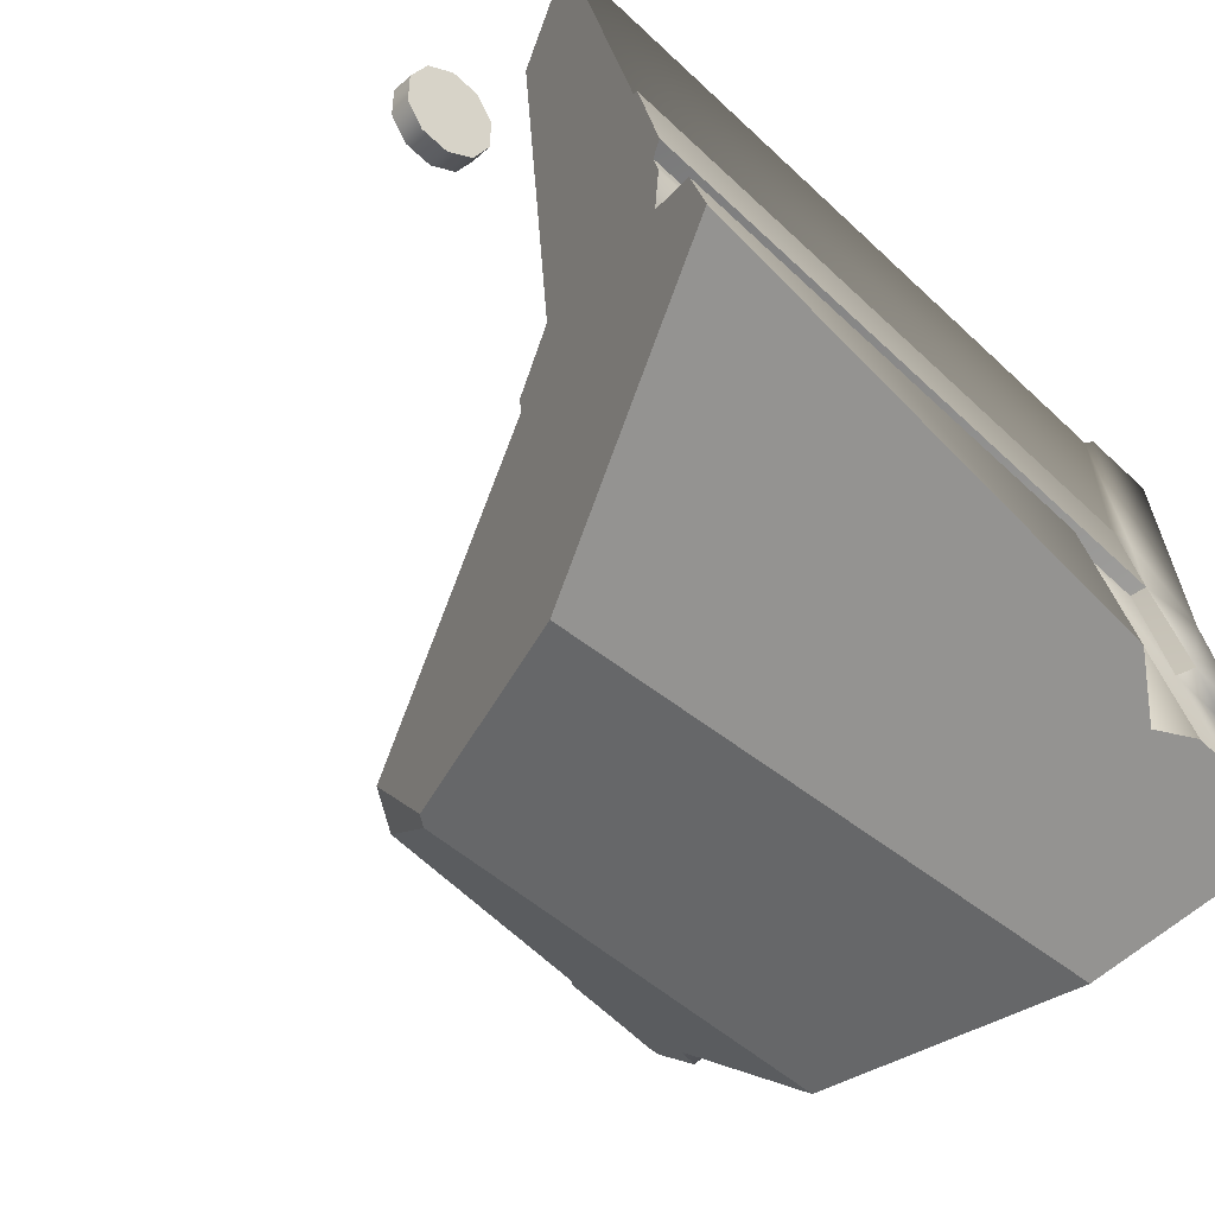
<metadata>
{"format":"obj","ext":"obj","renderer":"f3d","projection":"perspective","resolution":1024,"background":"white","views":[{"elev":-62.3,"azim":-43.5,"up":"+Y"}]}
</metadata>
<code>
g machine1_sh_2
v 0.1223 -0.03235 0.1968
v 0.1497 -0.01249 0.1703
v 0.1644 -0.001265 0.1822
v 0.1894 -0.0843 0.1905
v 0.1889 0.007976 0.1824
v 0.2267 -0.08365 0.1894
v 0.1939 -0.08238 0.1997
v 0.2275 -0.08256 0.161
v 0.1915 0.009537 0.1909
v 0.2343 -0.08253 0.1977
v 0.1769 0.04927 0.1915
v 0.2346 -0.08092 0.1595
v 0.222 0.008935 0.06697
v 0.232 0.01833 0.1917
v 0.1901 0.05558 0.1915
v 0.2355 0.01269 0.1869
v 0.1802 0.05256 0.1884
v 0.2349 0.01058 0.06506
v 0.2348 0.1888 0.1906
v 0.1891 0.1858 0.1874
v 0.2355 0.05054 0.06495
v 0.2349 0.1865 0.1253
v 0.1931 0.1896 0.1904
v 0.2348 0.1898 0.1301
v 0.23 0.05769 0.06599
v 0.1936 0.1893 0.1285
v 0.1912 0.1853 0.1299
v 0.227 0.05266 0.05779
v 0.1901 0.06329 0.07004
v 0.1819 0.05132 0.07497
v 0.1892 0.05966 0.07829
v 0.1875 0.05394 0.06149
v 0.1662 0.04947 0.03683
v 0.1628 0.04258 0.03375
v 0.2216 0.00909 -0.1757
v 0.2269 0.009773 -0.1763
v 0.2349 0.01177 -0.178
v 0.2335 0.01032 -0.1769
v 0.2351 0.04861 -0.206
v 0.232 0.04939 -0.2066
v 0.2305 0.05101 -0.2078
v 0.2074 0.04986 -0.2064
v 0.1673 0.04952 -0.2053
v 0.1661 0.0472 -0.2035
v 0.1614 0.04256 -0.1999
v 0.1297 -0.153 0.2078
v 0.1597 -0.1613 0.1839
v 0.1753 -0.1685 0.1973
v 0.1893 -0.1737 0.1984
v 0.2331 -0.1898 0.1991
v -0.162 0.05176 0.1901
v -0.162 0.05046 0.1913
v -0.1617 0.05298 0.1884
v -0.2069 0.1857 0.1876
v -0.1818 0.1851 0.1297
v -0.1125 0.05176 0.07506
v -0.09516 0.04942 0.03664
v -0.09328 0.0459 0.03507
v -0.1282 -0.05785 0.1992
v -0.136 -0.03227 0.1968
v -0.1313 -0.01269 0.1702
v -0.1406 -0.0008444 0.1824
v -0.1419 0.002848 0.1825
v -0.1437 0.00839 0.1823
v -0.148 0.01007 0.1909
v -0.09124 0.0426 0.03297
v 0.02592 0.04254 -0.197
v 0.0001323 0.04254 -0.1795
v 0.2289 -0.1024 -0.09109
v 0.233 -0.1765 0.0783
v -0.04 -0.06847 0.002519
v 0.01353 -0.01683 -0.1515
v 0.006473 -0.01699 -0.1467
v 0.1189 0.09167 0.09767
v 0.103 0.07702 0.09152
v 0.08127 0.07166 0.08926
v 0.04367 0.09167 0.09767
v 0.08127 0.08028 0.06874
v 0.103 0.08564 0.07099
v 0.05956 0.07702 0.09152
v 0.103 0.1464 0.1206
v 0.1189 0.1003 0.07714
v 0.05956 0.08564 0.07099
v 0.04367 0.1003 0.07714
v 0.1247 0.1117 0.1061
v 0.05956 0.1464 0.1206
v 0.1189 0.1403 0.09396
v 0.04367 0.1403 0.09396
v 0.03785 0.1117 0.1061
v 0.1189 0.1317 0.1145
v 0.08127 0.1517 0.1229
v 0.1247 0.1203 0.08555
v 0.03785 0.1203 0.08555
v 0.04367 0.1317 0.1145
v 0.103 0.155 0.1001
v 0.08127 0.1603 0.1024
v 0.05956 0.155 0.1001
v -0.2006 0.1351 0.1159
v -0.1873 0.1314 0.09955
v -0.1873 0.1261 0.1121
v -0.2006 0.1404 0.1033
v -0.1822 0.117 0.09348
v -0.2171 0.1351 0.1159
v -0.1822 0.1117 0.1061
v -0.1873 0.1025 0.08741
v -0.2171 0.1404 0.1033
v -0.2304 0.09724 0.1
v -0.2171 0.09361 0.08366
v -0.2355 0.117 0.09348
v -0.2006 0.08832 0.09626
v -0.1873 0.09724 0.1
v -0.2355 0.1117 0.1061
v -0.2304 0.1314 0.09955
v -0.2006 0.09361 0.08366
v -0.2304 0.1261 0.1121
v -0.2171 0.08832 0.09626
v -0.2304 0.1025 0.08741
v 0.1223 -0.03235 0.1968
v 0.1223 -0.03235 0.1968
v 0.1223 -0.03235 0.1968
v 0.1223 -0.03235 0.1968
v 0.1497 -0.01249 0.1703
v 0.1497 -0.01249 0.1703
v 0.1497 -0.01249 0.1703
v 0.1497 -0.01249 0.1703
v 0.1497 -0.01249 0.1703
v 0.1644 -0.001265 0.1822
v 0.1644 -0.001265 0.1822
v 0.1644 -0.001265 0.1822
v 0.1644 -0.001265 0.1822
v 0.1644 -0.001265 0.1822
v 0.1644 -0.001265 0.1822
v 0.1644 -0.001265 0.1822
v 0.1894 -0.0843 0.1905
v 0.1894 -0.0843 0.1905
v 0.1894 -0.0843 0.1905
v 0.1894 -0.0843 0.1905
v 0.1889 0.007976 0.1824
v 0.1889 0.007976 0.1824
v 0.1889 0.007976 0.1824
v 0.1889 0.007976 0.1824
v 0.1889 0.007976 0.1824
v 0.2267 -0.08365 0.1894
v 0.2267 -0.08365 0.1894
v 0.2267 -0.08365 0.1894
v 0.2267 -0.08365 0.1894
v 0.2267 -0.08365 0.1894
v 0.2267 -0.08365 0.1894
v 0.1939 -0.08238 0.1997
v 0.1939 -0.08238 0.1997
v 0.1939 -0.08238 0.1997
v 0.1939 -0.08238 0.1997
v 0.1939 -0.08238 0.1997
v 0.2275 -0.08256 0.161
v 0.2275 -0.08256 0.161
v 0.2275 -0.08256 0.161
v 0.2275 -0.08256 0.161
v 0.1915 0.009537 0.1909
v 0.1915 0.009537 0.1909
v 0.1915 0.009537 0.1909
v 0.1915 0.009537 0.1909
v 0.1915 0.009537 0.1909
v 0.1915 0.009537 0.1909
v 0.2343 -0.08253 0.1977
v 0.2343 -0.08253 0.1977
v 0.2343 -0.08253 0.1977
v 0.2343 -0.08253 0.1977
v 0.1769 0.04927 0.1915
v 0.1769 0.04927 0.1915
v 0.1769 0.04927 0.1915
v 0.1769 0.04927 0.1915
v 0.1769 0.04927 0.1915
v 0.2346 -0.08092 0.1595
v 0.2346 -0.08092 0.1595
v 0.2346 -0.08092 0.1595
v 0.2346 -0.08092 0.1595
v 0.2346 -0.08092 0.1595
v 0.222 0.008935 0.06697
v 0.222 0.008935 0.06697
v 0.222 0.008935 0.06697
v 0.222 0.008935 0.06697
v 0.222 0.008935 0.06697
v 0.222 0.008935 0.06697
v 0.232 0.01833 0.1917
v 0.232 0.01833 0.1917
v 0.232 0.01833 0.1917
v 0.232 0.01833 0.1917
v 0.232 0.01833 0.1917
v 0.1901 0.05558 0.1915
v 0.1901 0.05558 0.1915
v 0.1901 0.05558 0.1915
v 0.1901 0.05558 0.1915
v 0.1901 0.05558 0.1915
v 0.1901 0.05558 0.1915
v 0.2355 0.01269 0.1869
v 0.2355 0.01269 0.1869
v 0.2355 0.01269 0.1869
v 0.2355 0.01269 0.1869
v 0.2355 0.01269 0.1869
v 0.2355 0.01269 0.1869
v 0.1802 0.05256 0.1884
v 0.1802 0.05256 0.1884
v 0.1802 0.05256 0.1884
v 0.1802 0.05256 0.1884
v 0.2349 0.01058 0.06506
v 0.2349 0.01058 0.06506
v 0.2349 0.01058 0.06506
v 0.2349 0.01058 0.06506
v 0.2349 0.01058 0.06506
v 0.2349 0.01058 0.06506
v 0.2348 0.1888 0.1906
v 0.2348 0.1888 0.1906
v 0.2348 0.1888 0.1906
v 0.2348 0.1888 0.1906
v 0.2348 0.1888 0.1906
v 0.1891 0.1858 0.1874
v 0.1891 0.1858 0.1874
v 0.1891 0.1858 0.1874
v 0.1891 0.1858 0.1874
v 0.1891 0.1858 0.1874
v 0.1891 0.1858 0.1874
v 0.2355 0.05054 0.06495
v 0.2355 0.05054 0.06495
v 0.2355 0.05054 0.06495
v 0.2355 0.05054 0.06495
v 0.2355 0.05054 0.06495
v 0.2355 0.05054 0.06495
v 0.2355 0.05054 0.06495
v 0.2349 0.1865 0.1253
v 0.2349 0.1865 0.1253
v 0.2349 0.1865 0.1253
v 0.2349 0.1865 0.1253
v 0.2349 0.1865 0.1253
v 0.2349 0.1865 0.1253
v 0.1931 0.1896 0.1904
v 0.1931 0.1896 0.1904
v 0.1931 0.1896 0.1904
v 0.1931 0.1896 0.1904
v 0.1931 0.1896 0.1904
v 0.2348 0.1898 0.1301
v 0.2348 0.1898 0.1301
v 0.2348 0.1898 0.1301
v 0.23 0.05769 0.06599
v 0.23 0.05769 0.06599
v 0.23 0.05769 0.06599
v 0.1936 0.1893 0.1285
v 0.1936 0.1893 0.1285
v 0.1936 0.1893 0.1285
v 0.1936 0.1893 0.1285
v 0.1912 0.1853 0.1299
v 0.1912 0.1853 0.1299
v 0.1912 0.1853 0.1299
v 0.1912 0.1853 0.1299
v 0.1912 0.1853 0.1299
v 0.1912 0.1853 0.1299
v 0.227 0.05266 0.05779
v 0.227 0.05266 0.05779
v 0.227 0.05266 0.05779
v 0.227 0.05266 0.05779
v 0.227 0.05266 0.05779
v 0.227 0.05266 0.05779
v 0.227 0.05266 0.05779
v 0.1901 0.06329 0.07004
v 0.1901 0.06329 0.07004
v 0.1901 0.06329 0.07004
v 0.1901 0.06329 0.07004
v 0.1901 0.06329 0.07004
v 0.1901 0.06329 0.07004
v 0.1901 0.06329 0.07004
v 0.1819 0.05132 0.07497
v 0.1819 0.05132 0.07497
v 0.1819 0.05132 0.07497
v 0.1819 0.05132 0.07497
v 0.1819 0.05132 0.07497
v 0.1819 0.05132 0.07497
v 0.1819 0.05132 0.07497
v 0.1892 0.05966 0.07829
v 0.1892 0.05966 0.07829
v 0.1875 0.05394 0.06149
v 0.1875 0.05394 0.06149
v 0.1875 0.05394 0.06149
v 0.1662 0.04947 0.03683
v 0.1662 0.04947 0.03683
v 0.1662 0.04947 0.03683
v 0.1662 0.04947 0.03683
v 0.1662 0.04947 0.03683
v 0.1662 0.04947 0.03683
v 0.1662 0.04947 0.03683
v 0.1662 0.04947 0.03683
v 0.1628 0.04258 0.03375
v 0.1628 0.04258 0.03375
v 0.1628 0.04258 0.03375
v 0.1628 0.04258 0.03375
v 0.1628 0.04258 0.03375
v 0.2216 0.00909 -0.1757
v 0.2216 0.00909 -0.1757
v 0.2216 0.00909 -0.1757
v 0.2269 0.009773 -0.1763
v 0.2269 0.009773 -0.1763
v 0.2269 0.009773 -0.1763
v 0.2269 0.009773 -0.1763
v 0.2349 0.01177 -0.178
v 0.2349 0.01177 -0.178
v 0.2349 0.01177 -0.178
v 0.2349 0.01177 -0.178
v 0.2349 0.01177 -0.178
v 0.2335 0.01032 -0.1769
v 0.2335 0.01032 -0.1769
v 0.2335 0.01032 -0.1769
v 0.2351 0.04861 -0.206
v 0.2351 0.04861 -0.206
v 0.2351 0.04861 -0.206
v 0.232 0.04939 -0.2066
v 0.232 0.04939 -0.2066
v 0.232 0.04939 -0.2066
v 0.232 0.04939 -0.2066
v 0.2305 0.05101 -0.2078
v 0.2305 0.05101 -0.2078
v 0.2074 0.04986 -0.2064
v 0.2074 0.04986 -0.2064
v 0.2074 0.04986 -0.2064
v 0.2074 0.04986 -0.2064
v 0.2074 0.04986 -0.2064
v 0.2074 0.04986 -0.2064
v 0.2074 0.04986 -0.2064
v 0.1673 0.04952 -0.2053
v 0.1673 0.04952 -0.2053
v 0.1661 0.0472 -0.2035
v 0.1661 0.0472 -0.2035
v 0.1661 0.0472 -0.2035
v 0.1661 0.0472 -0.2035
v 0.1661 0.0472 -0.2035
v 0.1661 0.0472 -0.2035
v 0.1661 0.0472 -0.2035
v 0.1661 0.0472 -0.2035
v 0.1661 0.0472 -0.2035
v 0.1614 0.04256 -0.1999
v 0.1614 0.04256 -0.1999
v 0.1614 0.04256 -0.1999
v 0.1614 0.04256 -0.1999
v 0.1297 -0.153 0.2078
v 0.1297 -0.153 0.2078
v 0.1297 -0.153 0.2078
v 0.1297 -0.153 0.2078
v 0.1597 -0.1613 0.1839
v 0.1597 -0.1613 0.1839
v 0.1597 -0.1613 0.1839
v 0.1597 -0.1613 0.1839
v 0.1597 -0.1613 0.1839
v 0.1597 -0.1613 0.1839
v 0.1597 -0.1613 0.1839
v 0.1753 -0.1685 0.1973
v 0.1753 -0.1685 0.1973
v 0.1893 -0.1737 0.1984
v 0.1893 -0.1737 0.1984
v 0.1893 -0.1737 0.1984
v 0.1893 -0.1737 0.1984
v 0.1893 -0.1737 0.1984
v 0.2331 -0.1898 0.1991
v 0.2331 -0.1898 0.1991
v 0.2331 -0.1898 0.1991
v 0.2331 -0.1898 0.1991
v -0.162 0.05176 0.1901
v -0.162 0.05176 0.1901
v -0.162 0.05176 0.1901
v -0.162 0.05046 0.1913
v -0.162 0.05046 0.1913
v -0.162 0.05046 0.1913
v -0.1617 0.05298 0.1884
v -0.1617 0.05298 0.1884
v -0.1617 0.05298 0.1884
v -0.1617 0.05298 0.1884
v -0.1617 0.05298 0.1884
v -0.1617 0.05298 0.1884
v -0.1617 0.05298 0.1884
v -0.1617 0.05298 0.1884
v -0.1617 0.05298 0.1884
v -0.2069 0.1857 0.1876
v -0.2069 0.1857 0.1876
v -0.1818 0.1851 0.1297
v -0.1818 0.1851 0.1297
v -0.1818 0.1851 0.1297
v -0.1818 0.1851 0.1297
v -0.1818 0.1851 0.1297
v -0.1125 0.05176 0.07506
v -0.1125 0.05176 0.07506
v -0.1125 0.05176 0.07506
v -0.1125 0.05176 0.07506
v -0.09516 0.04942 0.03664
v -0.09516 0.04942 0.03664
v -0.09516 0.04942 0.03664
v -0.09516 0.04942 0.03664
v -0.09328 0.0459 0.03507
v -0.09328 0.0459 0.03507
v -0.09328 0.0459 0.03507
v -0.09328 0.0459 0.03507
v -0.1282 -0.05785 0.1992
v -0.1282 -0.05785 0.1992
v -0.1282 -0.05785 0.1992
v -0.1282 -0.05785 0.1992
v -0.136 -0.03227 0.1968
v -0.136 -0.03227 0.1968
v -0.136 -0.03227 0.1968
v -0.136 -0.03227 0.1968
v -0.1313 -0.01269 0.1702
v -0.1313 -0.01269 0.1702
v -0.1313 -0.01269 0.1702
v -0.1313 -0.01269 0.1702
v -0.1313 -0.01269 0.1702
v -0.1313 -0.01269 0.1702
v -0.1313 -0.01269 0.1702
v -0.1313 -0.01269 0.1702
v -0.1406 -0.0008444 0.1824
v -0.1406 -0.0008444 0.1824
v -0.1406 -0.0008444 0.1824
v -0.1406 -0.0008444 0.1824
v -0.1419 0.002848 0.1825
v -0.1419 0.002848 0.1825
v -0.1419 0.002848 0.1825
v -0.1437 0.00839 0.1823
v -0.1437 0.00839 0.1823
v -0.1437 0.00839 0.1823
v -0.1437 0.00839 0.1823
v -0.1437 0.00839 0.1823
v -0.1437 0.00839 0.1823
v -0.148 0.01007 0.1909
v -0.148 0.01007 0.1909
v -0.148 0.01007 0.1909
v -0.148 0.01007 0.1909
v -0.09124 0.0426 0.03297
v -0.09124 0.0426 0.03297
v -0.09124 0.0426 0.03297
v -0.09124 0.0426 0.03297
v -0.09124 0.0426 0.03297
v -0.09124 0.0426 0.03297
v -0.09124 0.0426 0.03297
v -0.09124 0.0426 0.03297
v 0.02592 0.04254 -0.197
v 0.02592 0.04254 -0.197
v 0.02592 0.04254 -0.197
v 0.02592 0.04254 -0.197
v 0.0001323 0.04254 -0.1795
v 0.0001323 0.04254 -0.1795
v 0.0001323 0.04254 -0.1795
v 0.2289 -0.1024 -0.09109
v 0.2289 -0.1024 -0.09109
v 0.2289 -0.1024 -0.09109
v 0.2289 -0.1024 -0.09109
v 0.2289 -0.1024 -0.09109
v 0.2289 -0.1024 -0.09109
v 0.233 -0.1765 0.0783
v 0.233 -0.1765 0.0783
v 0.233 -0.1765 0.0783
v 0.233 -0.1765 0.0783
v 0.233 -0.1765 0.0783
v 0.233 -0.1765 0.0783
v -0.04 -0.06847 0.002519
v -0.04 -0.06847 0.002519
v -0.04 -0.06847 0.002519
v -0.04 -0.06847 0.002519
v -0.04 -0.06847 0.002519
v -0.04 -0.06847 0.002519
v 0.01353 -0.01683 -0.1515
v 0.01353 -0.01683 -0.1515
v 0.01353 -0.01683 -0.1515
v 0.01353 -0.01683 -0.1515
v 0.01353 -0.01683 -0.1515
v 0.006473 -0.01699 -0.1467
v 0.006473 -0.01699 -0.1467
v 0.006473 -0.01699 -0.1467
v 0.1189 0.09167 0.09767
v 0.1189 0.09167 0.09767
v 0.1189 0.09167 0.09767
v 0.1189 0.09167 0.09767
v 0.1189 0.09167 0.09767
v 0.1189 0.09167 0.09767
v 0.103 0.07702 0.09152
v 0.103 0.07702 0.09152
v 0.103 0.07702 0.09152
v 0.08127 0.07166 0.08926
v 0.08127 0.07166 0.08926
v 0.08127 0.07166 0.08926
v 0.08127 0.07166 0.08926
v 0.08127 0.07166 0.08926
v 0.04367 0.09167 0.09767
v 0.04367 0.09167 0.09767
v 0.04367 0.09167 0.09767
v 0.04367 0.09167 0.09767
v 0.04367 0.09167 0.09767
v 0.04367 0.09167 0.09767
v 0.04367 0.09167 0.09767
v 0.08127 0.08028 0.06874
v 0.08127 0.08028 0.06874
v 0.08127 0.08028 0.06874
v 0.08127 0.08028 0.06874
v 0.08127 0.08028 0.06874
v 0.08127 0.08028 0.06874
v 0.08127 0.08028 0.06874
v 0.103 0.08564 0.07099
v 0.103 0.08564 0.07099
v 0.103 0.08564 0.07099
v 0.05956 0.07702 0.09152
v 0.05956 0.07702 0.09152
v 0.05956 0.07702 0.09152
v 0.103 0.1464 0.1206
v 0.103 0.1464 0.1206
v 0.103 0.1464 0.1206
v 0.103 0.1464 0.1206
v 0.103 0.1464 0.1206
v 0.103 0.1464 0.1206
v 0.103 0.1464 0.1206
v 0.1189 0.1003 0.07714
v 0.1189 0.1003 0.07714
v 0.1189 0.1003 0.07714
v 0.1189 0.1003 0.07714
v 0.1189 0.1003 0.07714
v 0.05956 0.08564 0.07099
v 0.05956 0.08564 0.07099
v 0.05956 0.08564 0.07099
v 0.04367 0.1003 0.07714
v 0.04367 0.1003 0.07714
v 0.04367 0.1003 0.07714
v 0.04367 0.1003 0.07714
v 0.04367 0.1003 0.07714
v 0.1247 0.1117 0.1061
v 0.1247 0.1117 0.1061
v 0.1247 0.1117 0.1061
v 0.1247 0.1117 0.1061
v 0.05956 0.1464 0.1206
v 0.05956 0.1464 0.1206
v 0.05956 0.1464 0.1206
v 0.05956 0.1464 0.1206
v 0.05956 0.1464 0.1206
v 0.05956 0.1464 0.1206
v 0.1189 0.1403 0.09396
v 0.1189 0.1403 0.09396
v 0.1189 0.1403 0.09396
v 0.1189 0.1403 0.09396
v 0.1189 0.1403 0.09396
v 0.1189 0.1403 0.09396
v 0.1189 0.1403 0.09396
v 0.04367 0.1403 0.09396
v 0.04367 0.1403 0.09396
v 0.04367 0.1403 0.09396
v 0.04367 0.1403 0.09396
v 0.04367 0.1403 0.09396
v 0.04367 0.1403 0.09396
v 0.04367 0.1403 0.09396
v 0.03785 0.1117 0.1061
v 0.03785 0.1117 0.1061
v 0.03785 0.1117 0.1061
v 0.03785 0.1117 0.1061
v 0.1189 0.1317 0.1145
v 0.1189 0.1317 0.1145
v 0.1189 0.1317 0.1145
v 0.08127 0.1517 0.1229
v 0.08127 0.1517 0.1229
v 0.08127 0.1517 0.1229
v 0.1247 0.1203 0.08555
v 0.1247 0.1203 0.08555
v 0.1247 0.1203 0.08555
v 0.03785 0.1203 0.08555
v 0.03785 0.1203 0.08555
v 0.03785 0.1203 0.08555
v 0.04367 0.1317 0.1145
v 0.04367 0.1317 0.1145
v 0.04367 0.1317 0.1145
v 0.103 0.155 0.1001
v 0.103 0.155 0.1001
v 0.103 0.155 0.1001
v 0.08127 0.1603 0.1024
v 0.08127 0.1603 0.1024
v 0.08127 0.1603 0.1024
v 0.08127 0.1603 0.1024
v 0.08127 0.1603 0.1024
v 0.05956 0.155 0.1001
v 0.05956 0.155 0.1001
v 0.05956 0.155 0.1001
v -0.2006 0.1351 0.1159
v -0.2006 0.1351 0.1159
v -0.2006 0.1351 0.1159
v -0.1873 0.1314 0.09955
v -0.1873 0.1314 0.09955
v -0.1873 0.1314 0.09955
v -0.1873 0.1314 0.09955
v -0.1873 0.1314 0.09955
v -0.1873 0.1314 0.09955
v -0.1873 0.1314 0.09955
v -0.1873 0.1261 0.1121
v -0.1873 0.1261 0.1121
v -0.1873 0.1261 0.1121
v -0.1873 0.1261 0.1121
v -0.1873 0.1261 0.1121
v -0.1873 0.1261 0.1121
v -0.1873 0.1261 0.1121
v -0.2006 0.1404 0.1033
v -0.2006 0.1404 0.1033
v -0.2006 0.1404 0.1033
v -0.1822 0.117 0.09348
v -0.1822 0.117 0.09348
v -0.1822 0.117 0.09348
v -0.2171 0.1351 0.1159
v -0.2171 0.1351 0.1159
v -0.2171 0.1351 0.1159
v -0.2171 0.1351 0.1159
v -0.2171 0.1351 0.1159
v -0.2171 0.1351 0.1159
v -0.1822 0.1117 0.1061
v -0.1822 0.1117 0.1061
v -0.1822 0.1117 0.1061
v -0.1873 0.1025 0.08741
v -0.1873 0.1025 0.08741
v -0.1873 0.1025 0.08741
v -0.1873 0.1025 0.08741
v -0.1873 0.1025 0.08741
v -0.2171 0.1404 0.1033
v -0.2171 0.1404 0.1033
v -0.2171 0.1404 0.1033
v -0.2171 0.1404 0.1033
v -0.2171 0.1404 0.1033
v -0.2304 0.09724 0.1
v -0.2304 0.09724 0.1
v -0.2304 0.09724 0.1
v -0.2304 0.09724 0.1
v -0.2304 0.09724 0.1
v -0.2304 0.09724 0.1
v -0.2171 0.09361 0.08366
v -0.2171 0.09361 0.08366
v -0.2171 0.09361 0.08366
v -0.2171 0.09361 0.08366
v -0.2171 0.09361 0.08366
v -0.2171 0.09361 0.08366
v -0.2355 0.117 0.09348
v -0.2355 0.117 0.09348
v -0.2355 0.117 0.09348
v -0.2355 0.117 0.09348
v -0.2355 0.117 0.09348
v -0.2355 0.117 0.09348
v -0.2006 0.08832 0.09626
v -0.2006 0.08832 0.09626
v -0.2006 0.08832 0.09626
v -0.2006 0.08832 0.09626
v -0.2006 0.08832 0.09626
v -0.1873 0.09724 0.1
v -0.1873 0.09724 0.1
v -0.1873 0.09724 0.1
v -0.1873 0.09724 0.1
v -0.2355 0.1117 0.1061
v -0.2355 0.1117 0.1061
v -0.2355 0.1117 0.1061
v -0.2355 0.1117 0.1061
v -0.2304 0.1314 0.09955
v -0.2304 0.1314 0.09955
v -0.2304 0.1314 0.09955
v -0.2006 0.09361 0.08366
v -0.2006 0.09361 0.08366
v -0.2006 0.09361 0.08366
v -0.2304 0.1261 0.1121
v -0.2304 0.1261 0.1121
v -0.2304 0.1261 0.1121
v -0.2171 0.08832 0.09626
v -0.2171 0.08832 0.09626
v -0.2171 0.08832 0.09626
v -0.2304 0.1025 0.08741
v -0.2304 0.1025 0.08741
v -0.2304 0.1025 0.08741
g machine1_sh_2_0
f 5 3 4
f 134 7 138
f 135 6 149
f 9 139 150
f 10 151 143
f 164 144 12
f 8 173 145
f 158 152 14
f 165 184 153
f 15 11 159
f 189 160 185
f 16 186 166
f 154 13 174
f 167 175 195
f 190 17 168
f 18 196 176
f 197 19 187
f 205 177 178
f 188 211 191
f 201 192 20
f 206 21 198
f 212 199 22
f 23 193 213
f 235 216 194
f 222 229 200
f 230 24 214
f 215 240 236
f 223 25 231
f 232 26 241
f 246 237 242
f 238 27 217
f 28 243 224
f 244 29 233
f 247 234 263
f 250 239 248
f 249 264 251
f 245 256 265
f 31 252 266
f 277 30 253
f 32 267 257
f 278 268 270
f 279 271 269
f 280 258 33
f 281 282 272
f 36 179 35
f 207 180 298
f 299 38 208
f 307 37 209
f 40 225 39
f 259 226 313
f 314 41 260
f 42 283 261
f 317 319 262
f 284 320 43
f 44 285 326
f 34 286 328
f 329 45 290
f 330 327 321
f 322 318 315
f 331 302 308
f 332 309 300
f 333 301 295
f 49 127 48
f 136 128 354
f 146 137 355
f 52 169 51
f 170 202 363
f 53 364 203
f 55 254 273
f 57 287 58
f 288 291 393
f 59 46 1
f 60 397 118
f 401 119 2
f 129 140 63
f 64 417 141
f 62 130 418
f 394 292 66
f 430 398 402
f 395 431 61
f 389 396 405
f 293 337 67
f 69 296 181
f 334 297 445
f 399 432 71
f 338 335 446
f 339 447 72
f 463 438 340
f 433 68 73
f 468 457 434
f 303 310 227
f 228 210 304
f 305 336 323
f 311 306 324
f 325 316 312
f 47 122 120
f 121 341 345
f 342 400 458
f 343 459 70
f 451 346 344
f 347 352 131
f 132 123 348
f 353 349 356
f 50 147 357
f 452 182 155
f 359 453 156
f 157 148 360
f 350 454 361
f 362 358 351
f 218 54 369
f 370 204 219
f 371 378 380
f 381 379 220
f 221 255 382
f 413 419 420
f 383 274 56
f 390 406 385
f 391 386 275
f 276 289 392
f 407 435 403
f 404 124 408
f 421 409 414
f 125 133 415
f 416 410 126
f 161 65 422
f 423 142 162
f 426 163 171
f 172 366 427
f 372 384 387
f 373 388 411
f 374 412 424
f 375 425 428
f 376 429 367
f 368 365 377
f 436 294 439
f 440 442 437
f 443 441 464
f 465 469 444
f 448 455 460
f 466 449 461
f 462 470 467
f 450 183 456
f 76 75 74
f 77 480 471
f 481 78 477
f 478 79 472
f 485 80 482
f 81 486 473
f 499 479 492
f 82 474 500
f 493 483 83
f 501 494 512
f 517 84 495
f 475 85 505
f 506 86 487
f 476 513 525
f 488 520 502
f 503 518 484
f 496 87 514
f 521 88 497
f 529 89 489
f 526 90 507
f 508 91 530
f 92 527 515
f 522 490 93
f 519 504 523
f 542 535 498
f 516 536 559
f 562 543 524
f 531 94 549
f 553 537 509
f 510 95 556
f 528 560 554
f 557 96 532
f 550 563 491
f 571 538 544
f 539 555 561
f 572 558 568
f 97 533 573
f 534 576 565
f 569 511 540
f 564 551 545
f 566 546 552
f 577 574 547
f 570 541 575
f 548 567 578
f 100 99 98
f 101 579 582
f 583 589 102
f 590 580 103
f 104 599 591
f 105 584 600
f 596 585 106
f 581 597 602
f 603 107 592
f 616 604 598
f 108 586 611
f 617 587 109
f 601 608 612
f 621 110 593
f 111 609 594
f 605 112 622
f 648 633 623
f 644 613 610
f 634 588 627
f 113 618 635
f 114 628 614
f 606 619 115
f 639 645 595
f 624 116 640
f 607 658 649
f 652 659 620
f 615 646 655
f 656 641 629
f 642 657 647
f 117 625 636
f 637 650 653
f 661 630 643
f 664 638 631
f 626 665 662
f 660 654 651
f 632 663 666

</code>
